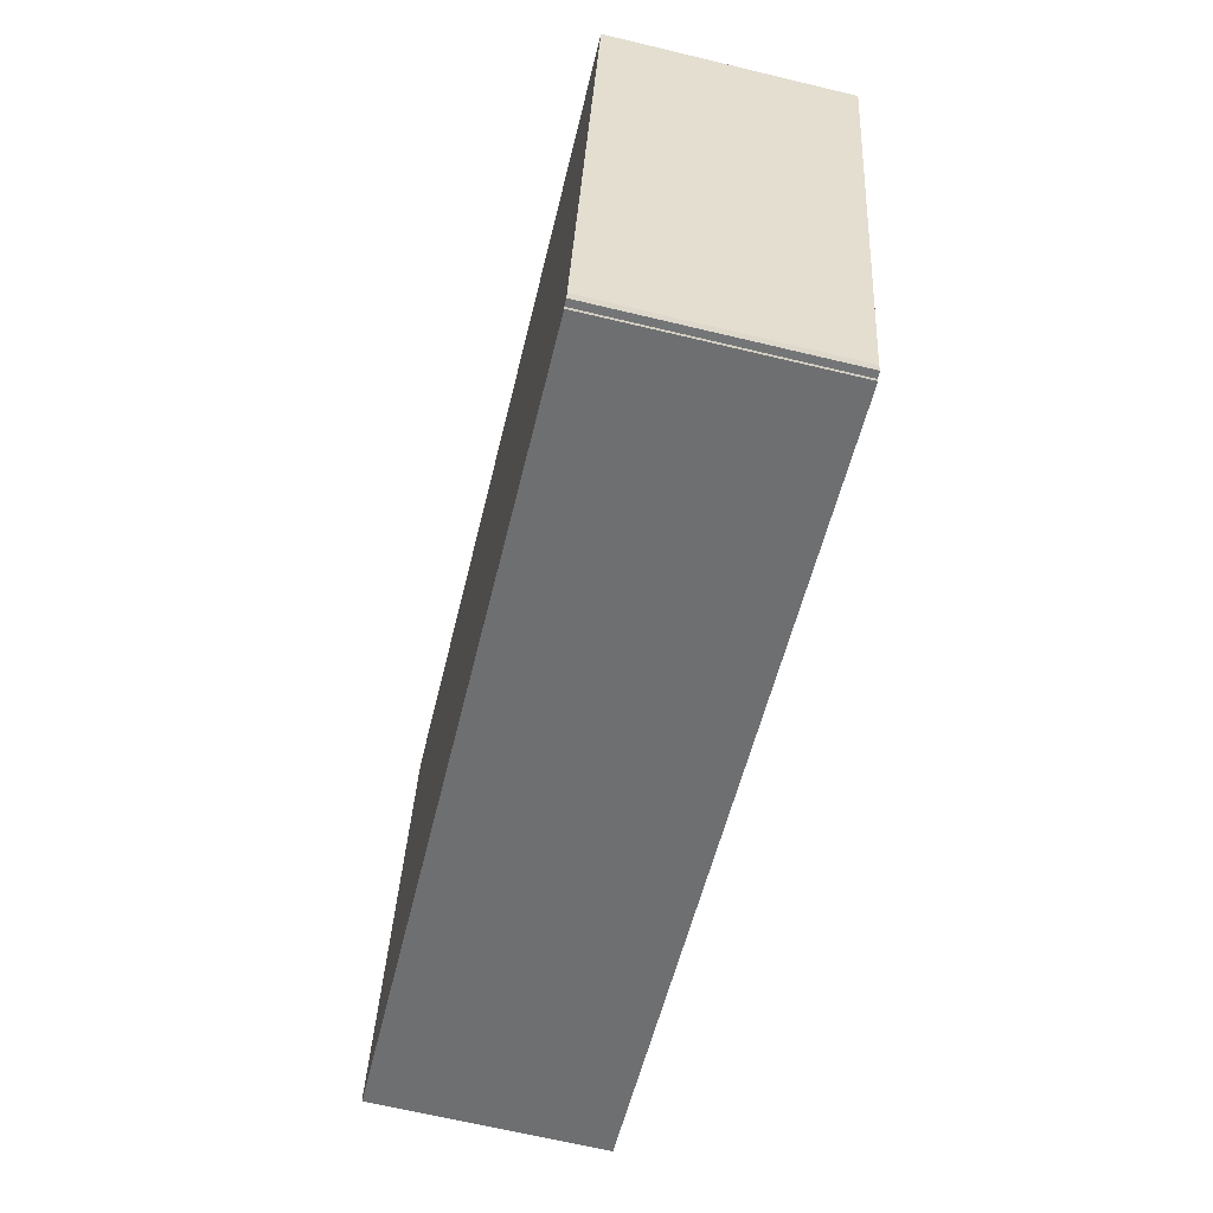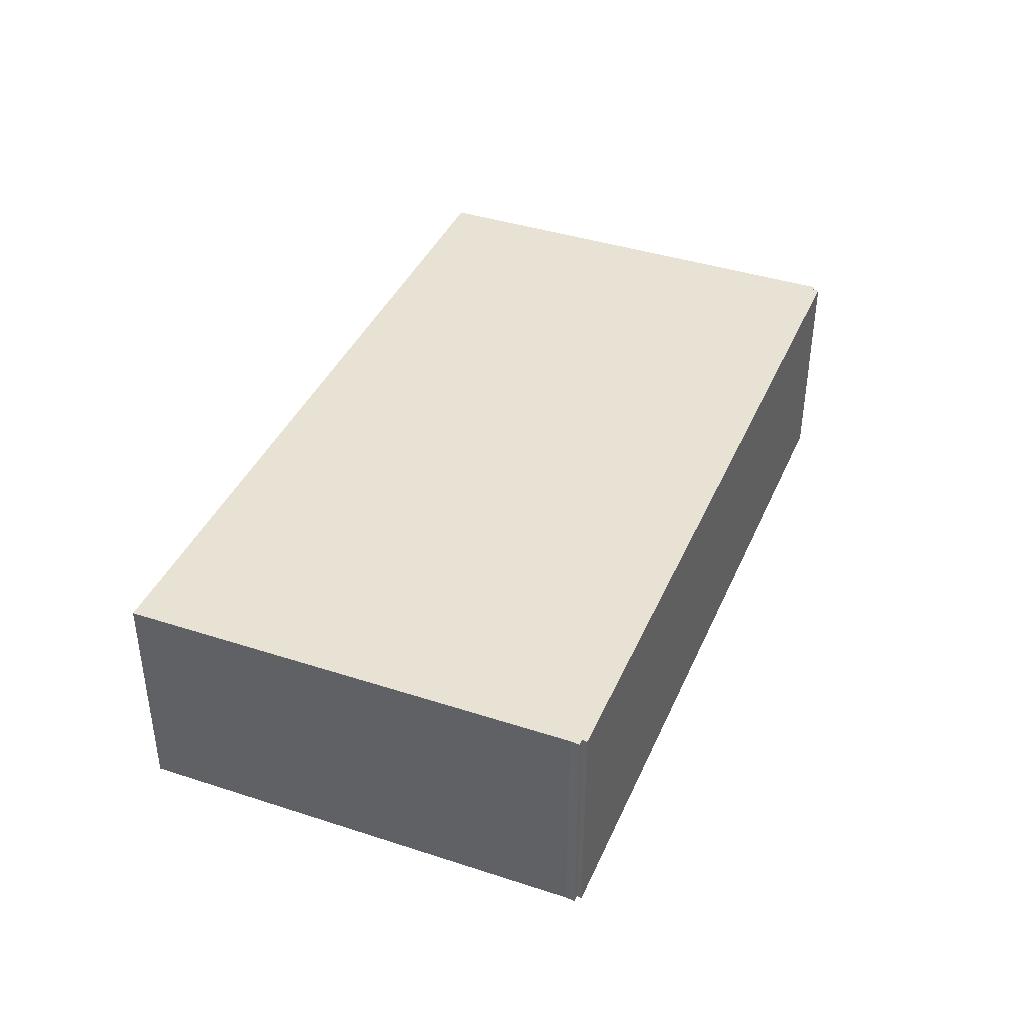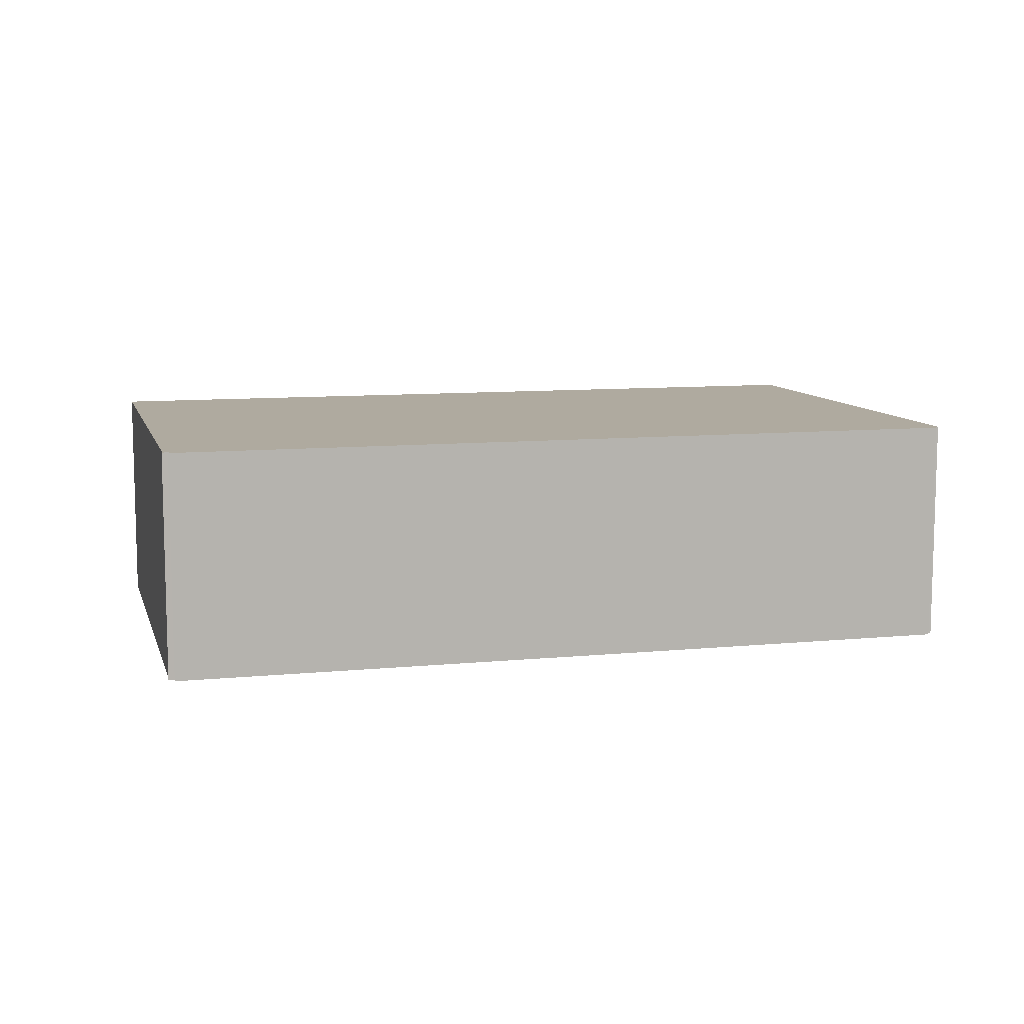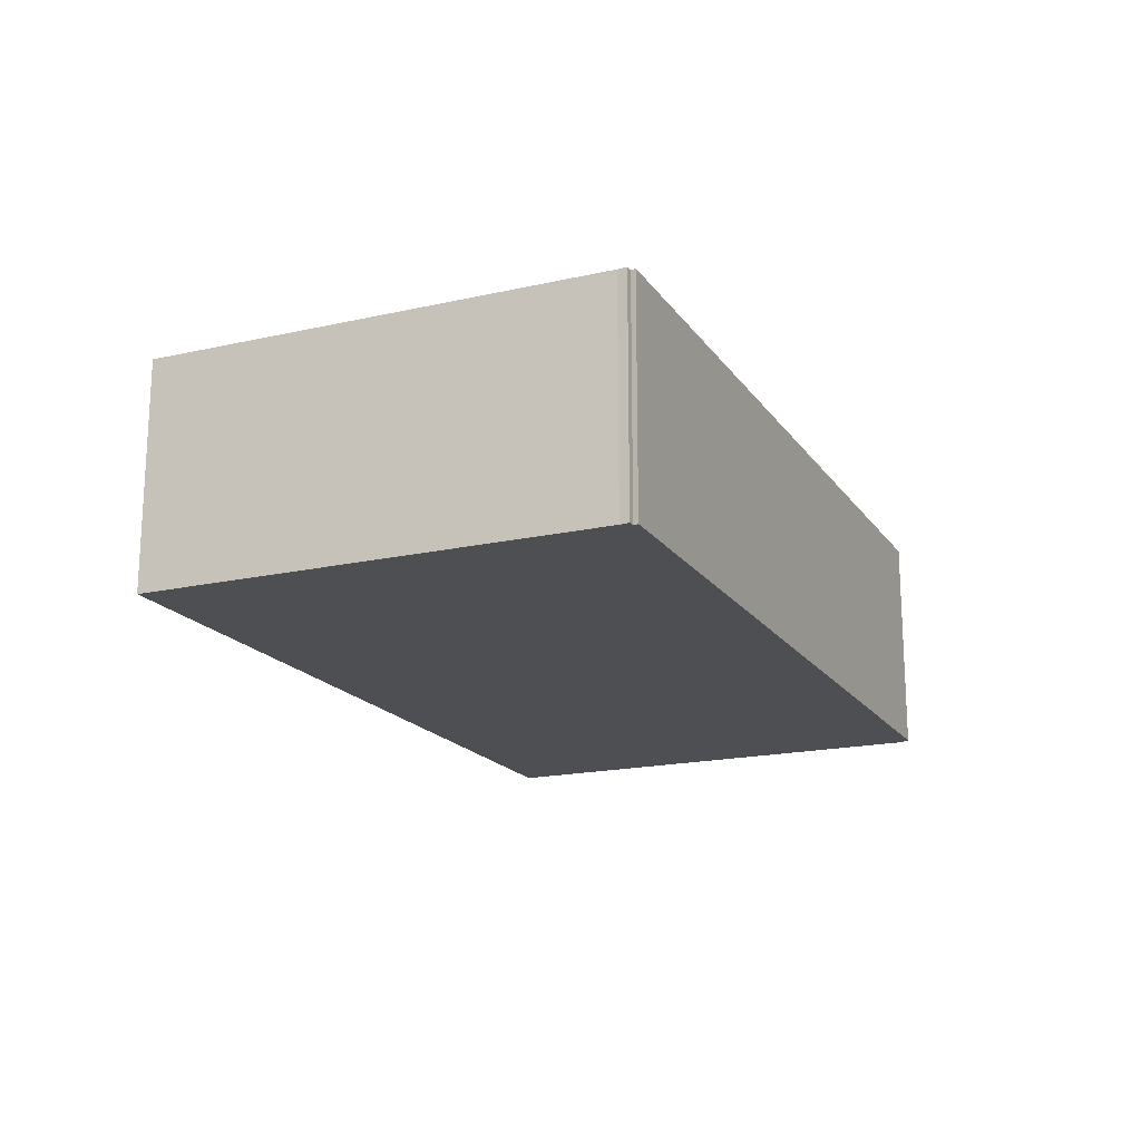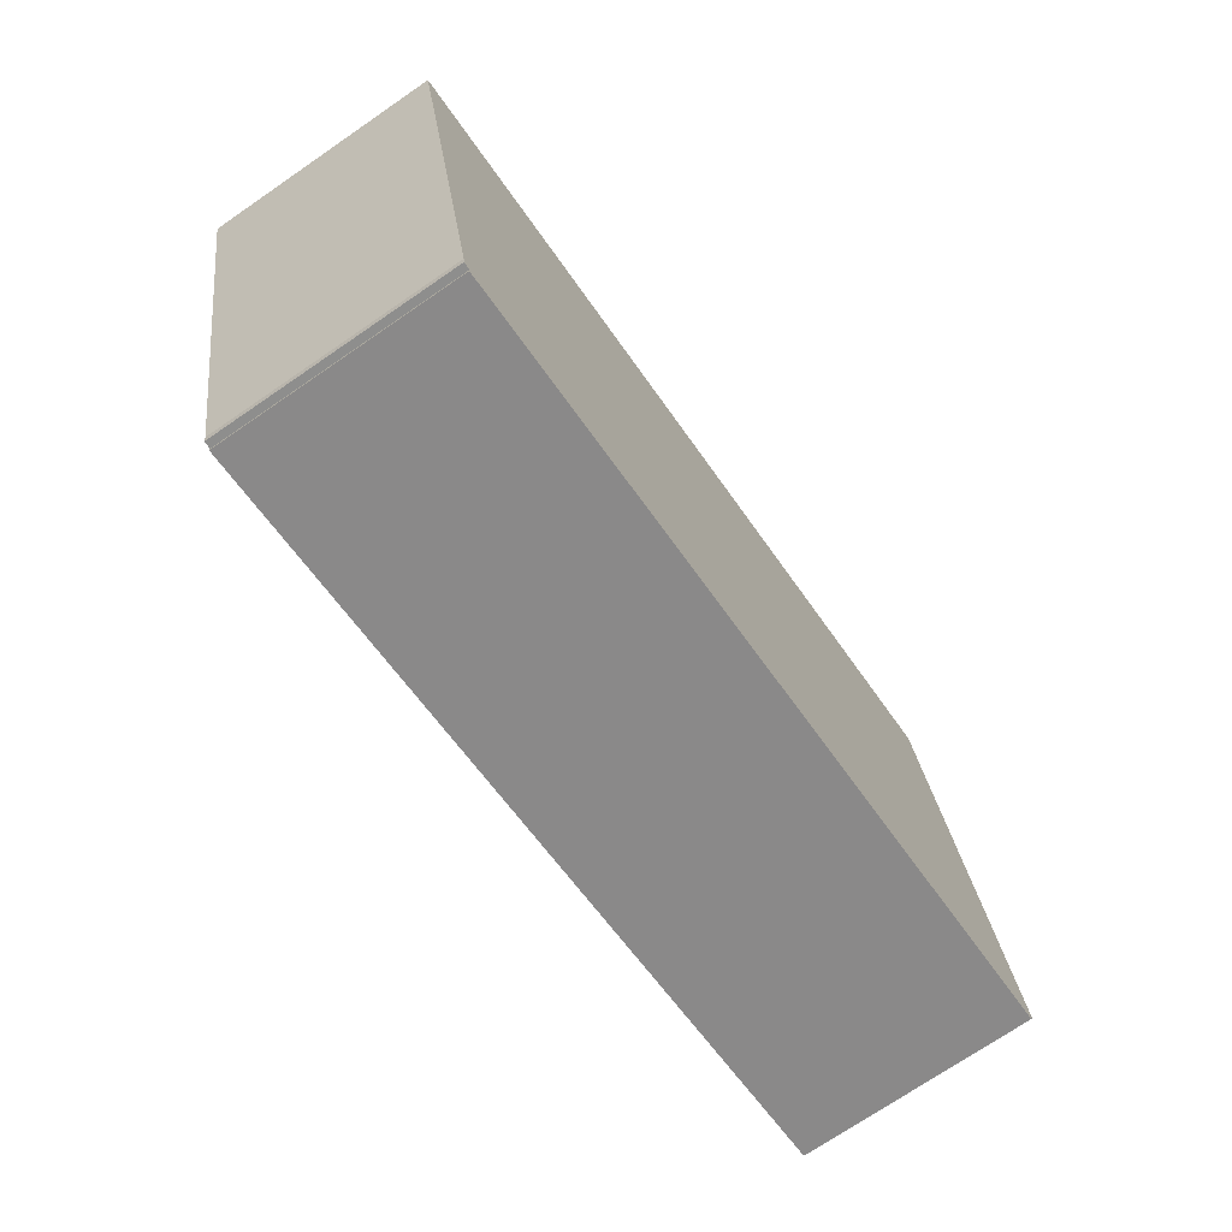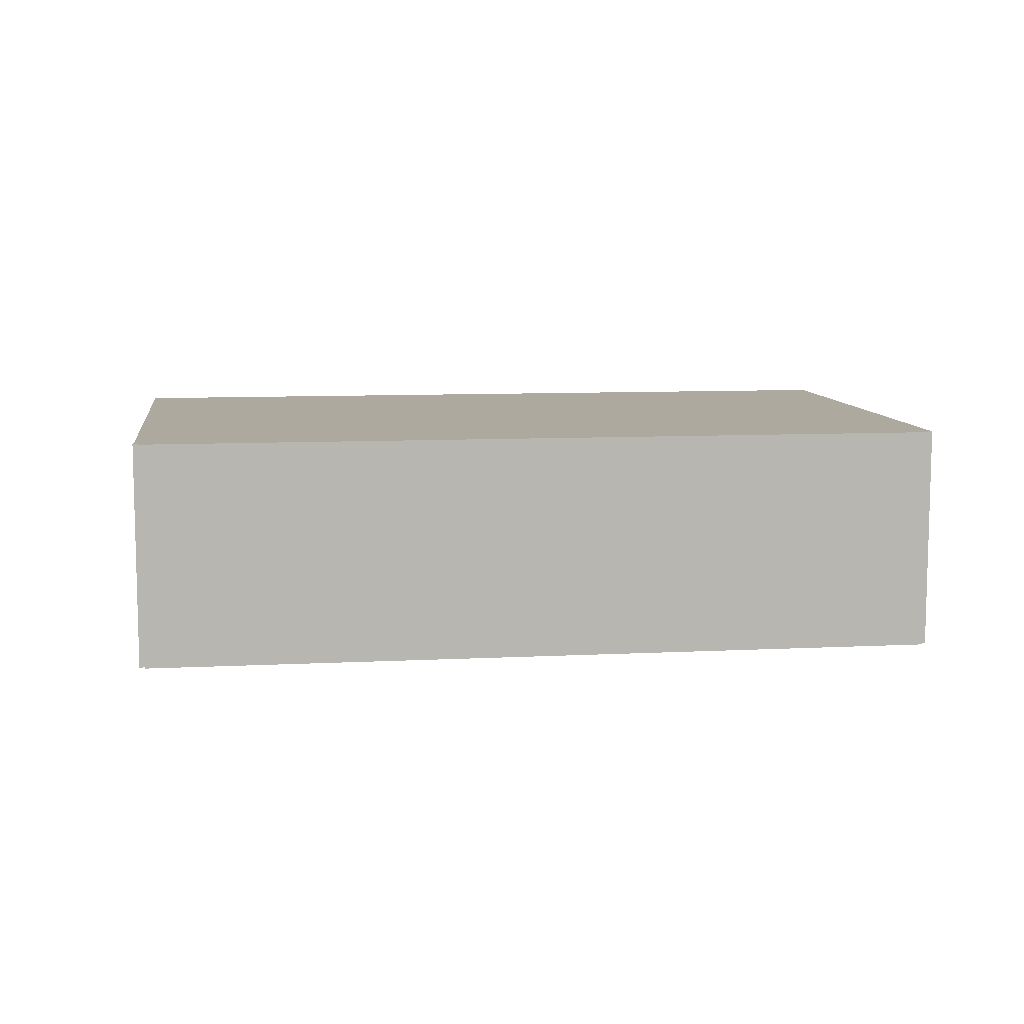
<metadata>
{"format":"obj","ext":"obj","renderer":"f3d","projection":"perspective","resolution":1024,"background":"white","views":[{"elev":-66.6,"azim":76.5,"up":"+Z"},{"elev":40.0,"azim":124.1,"up":"+Y"},{"elev":9.5,"azim":177.5,"up":"+Y"},{"elev":-18.1,"azim":125.9,"up":"+Y"},{"elev":-72.8,"azim":124.4,"up":"+Z"},{"elev":9.0,"azim":-175.7,"up":"+Y"}]}
</metadata>
<code>
v  3.392 7.727 15.71
v  0.176 7.727 -0.027
v  0 7.727 4.731e-16
v  0.144 7.727 -0.248
v  25.93 7.727 -5.712
v  3.509 7.727 15.68
v  30.81 7.727 9.904
v  27.2 7.727 -5.805
v  27.47 7.727 -5.525
v  27.43 7.727 -5.846
v  27.21 7.727 -5.982
v  27.47 3.383e-16 -5.525
v  27.43 3.58e-16 -5.846
v  27.2 3.555e-16 -5.805
v  27.21 3.663e-16 -5.982
v  30.81 -6.064e-16 9.904
v  0.144 1.519e-17 -0.248
v  25.93 3.498e-16 -5.712
v  0.176 1.653e-18 -0.027
v  0 0 0
v  3.392 -9.617e-16 15.71
v  3.509 -9.601e-16 15.68
g defaultobject
f 1 2 3
f 2 1 4
f 4 1 5
f 5 1 6
f 5 6 7
f 5 7 8
f 8 7 9
f 10 8 9
f 11 5 8
f 12 10 9
f 10 12 13
f 14 11 8
f 11 14 15
f 16 9 7
f 9 16 12
f 13 8 10
f 8 13 14
f 15 5 11
f 5 15 4
f 4 15 17
f 17 15 18
f 19 3 2
f 3 19 20
f 17 2 4
f 2 17 19
f 20 1 3
f 1 20 21
f 21 6 1
f 6 21 7
f 7 21 16
f 16 21 22
f 15 14 18
f 13 12 14
f 19 21 20
f 21 19 22
f 22 19 16
f 16 19 17
f 16 17 18
f 16 18 14
f 16 14 12

</code>
